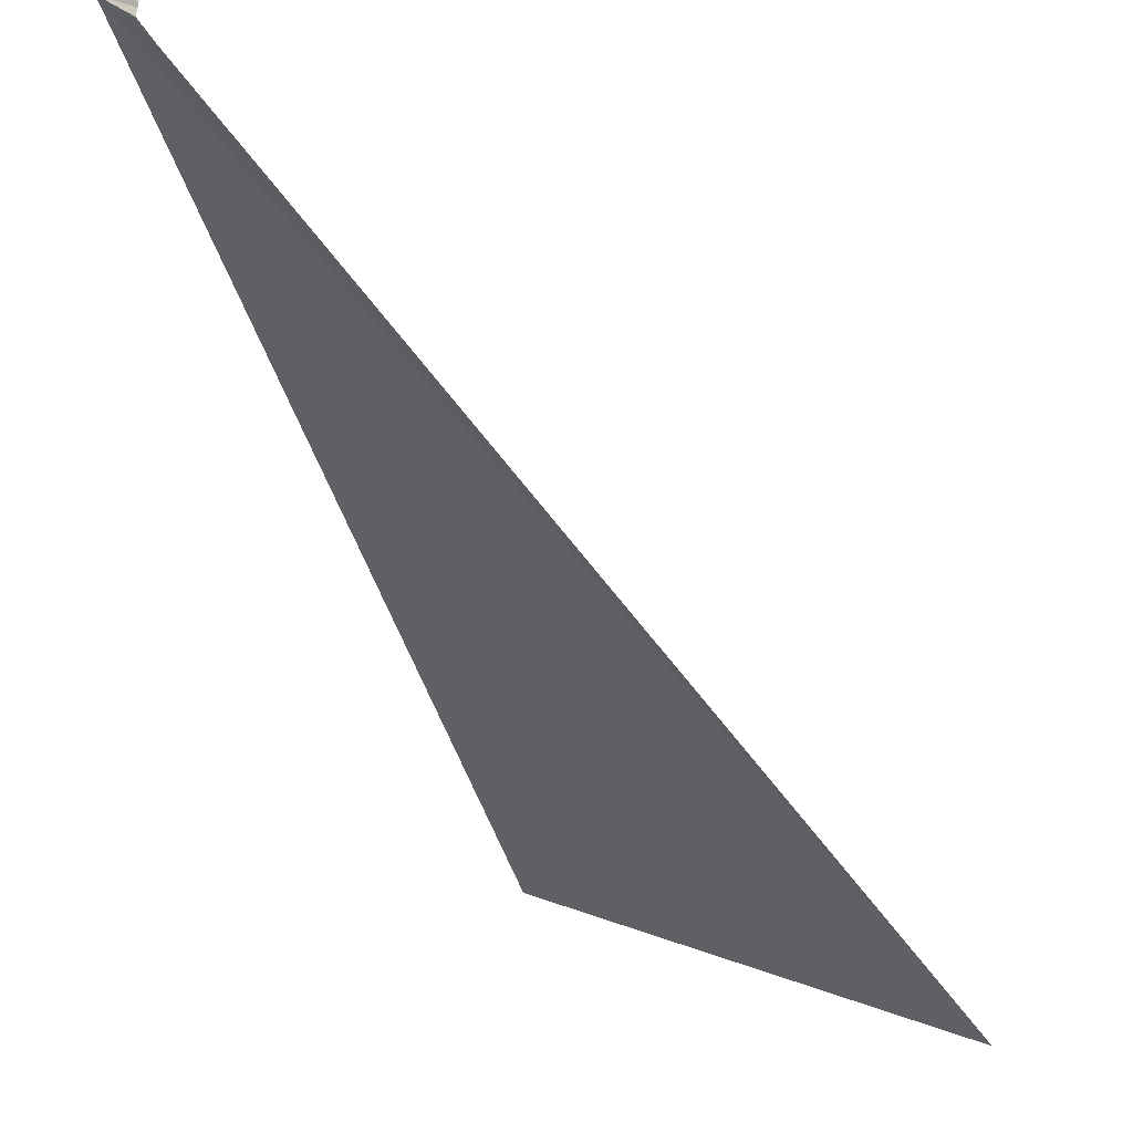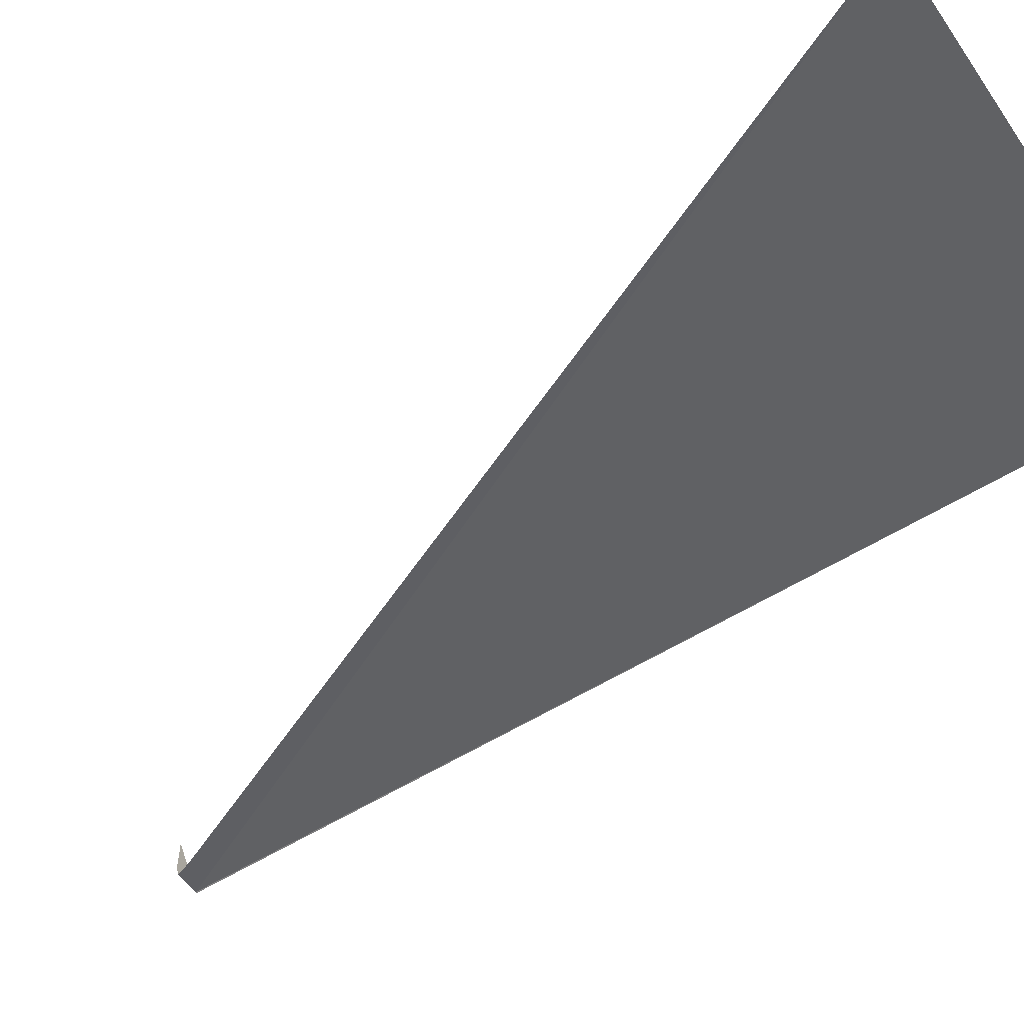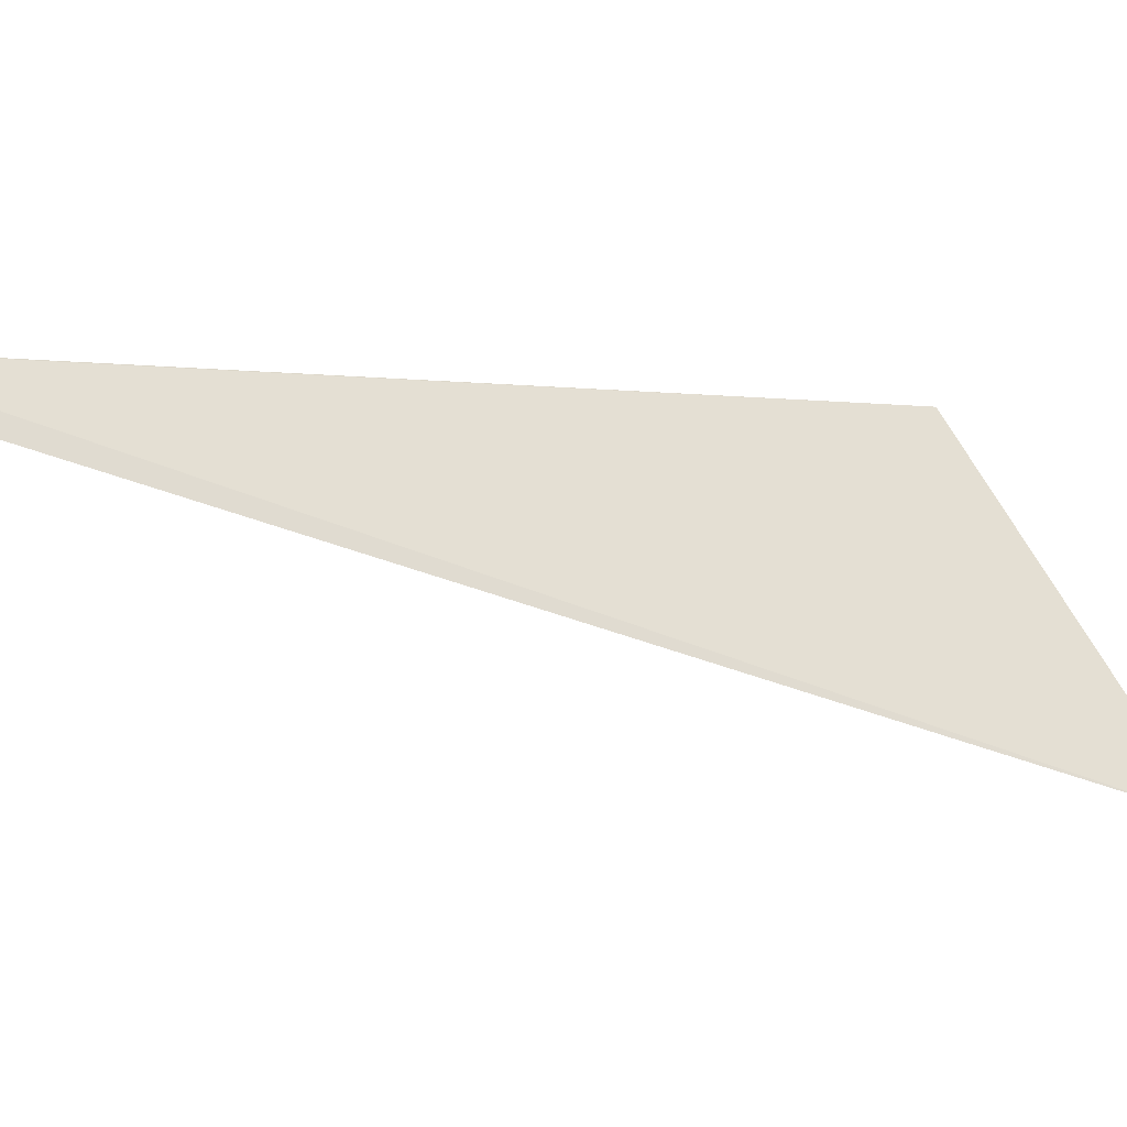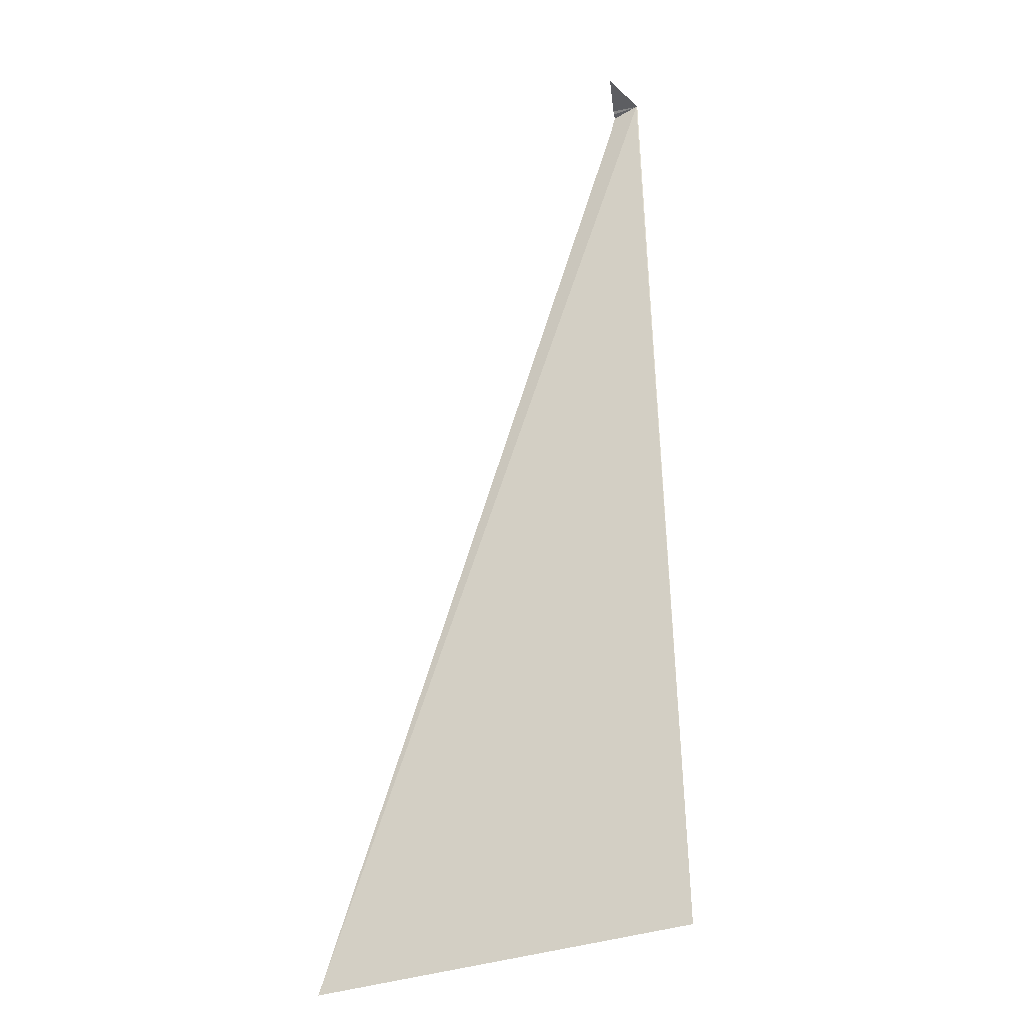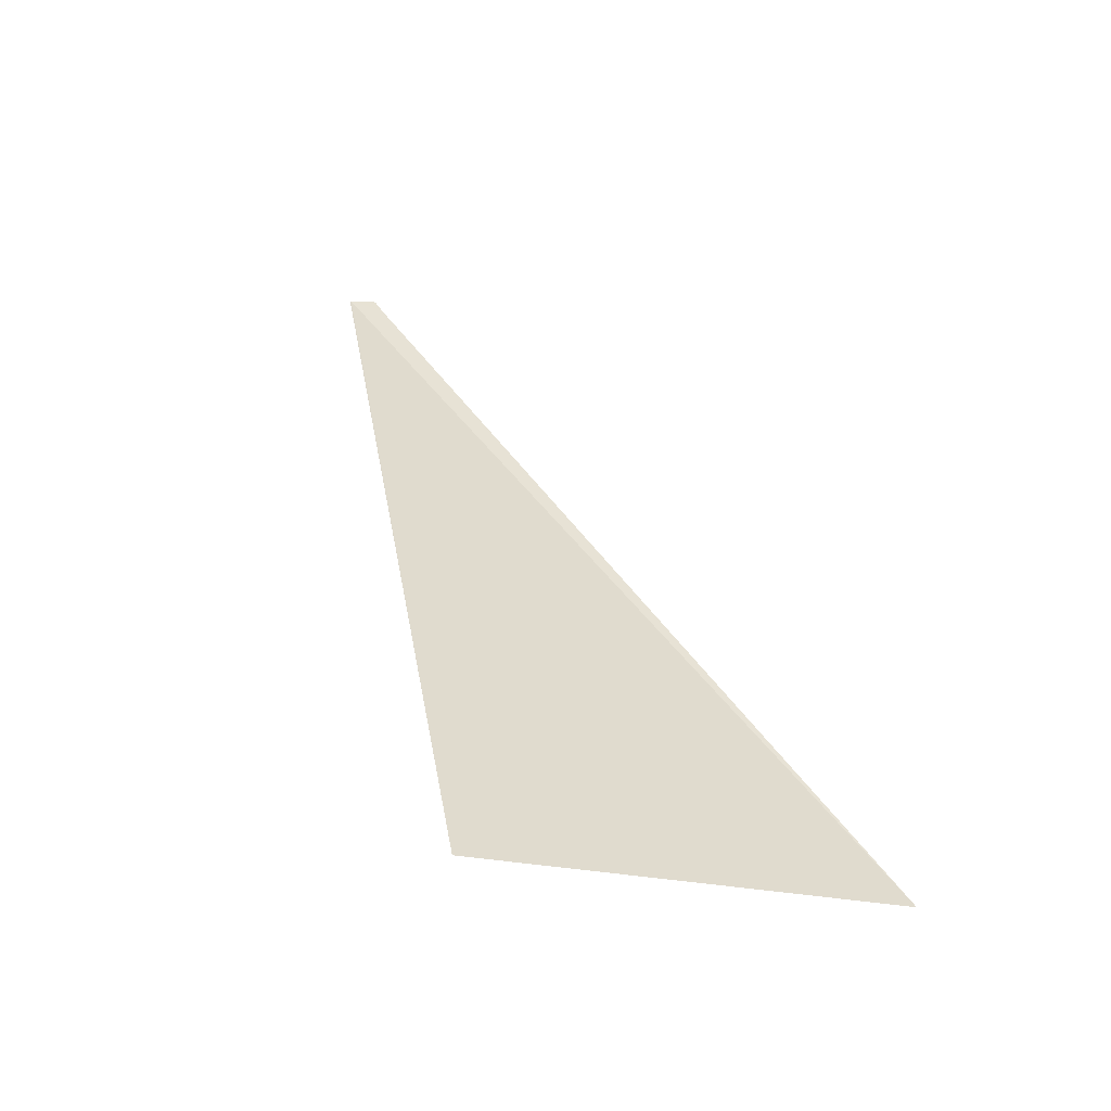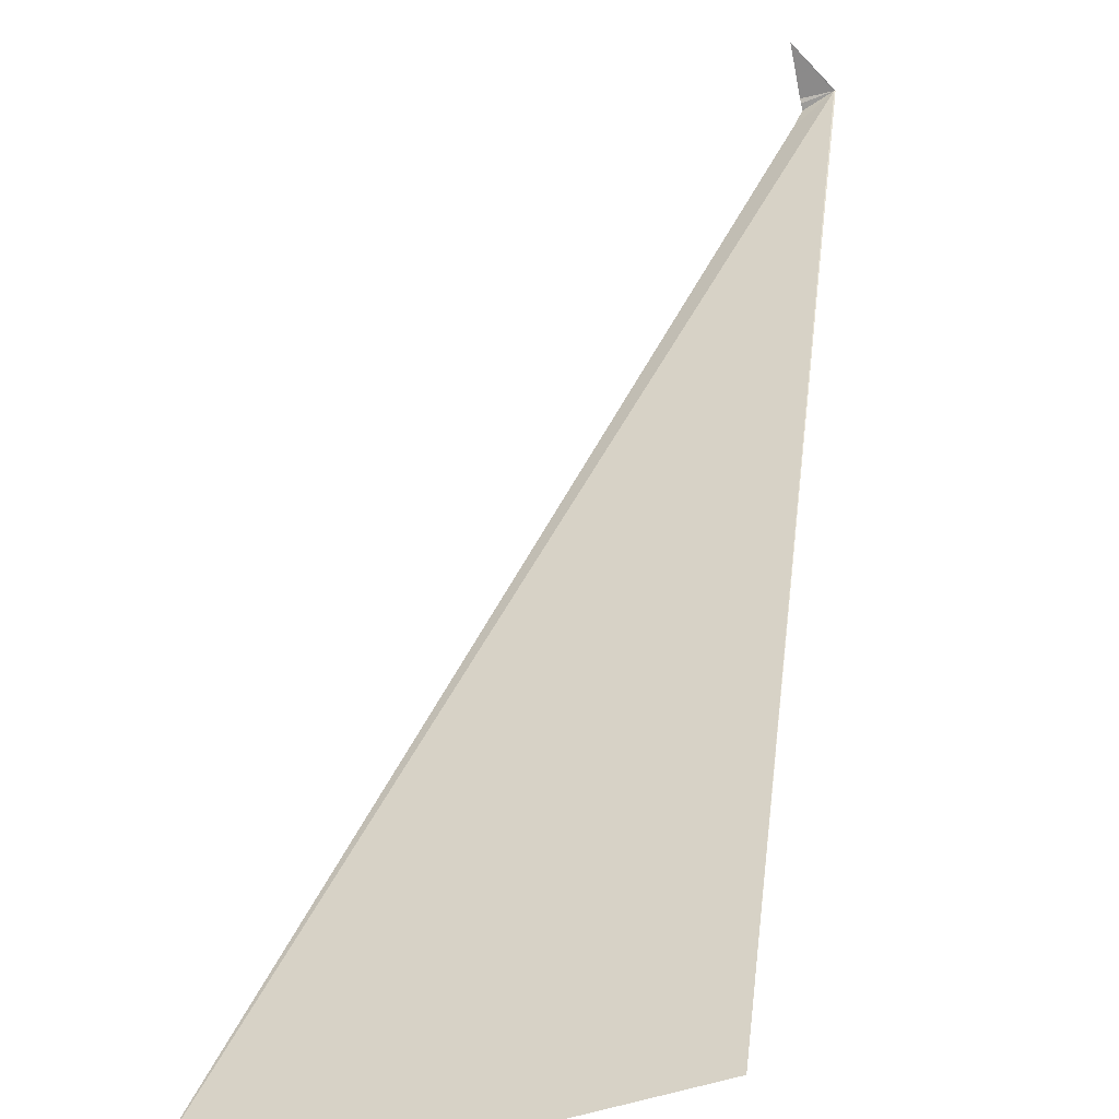
<metadata>
{"format":"obj","ext":"obj","renderer":"f3d","projection":"perspective","resolution":1024,"background":"white","views":[{"elev":-15.9,"azim":19.2,"up":"+Y"},{"elev":-79.1,"azim":127.4,"up":"+Y"},{"elev":39.2,"azim":62.3,"up":"+Y"},{"elev":-44.9,"azim":177.2,"up":"+Z"},{"elev":-33.0,"azim":-32.3,"up":"+Z"},{"elev":20.1,"azim":-169.4,"up":"+Y"}]}
</metadata>
<code>
v -208.7 -11.75 109.5
v -208.7 -11.75 109.5
v -208.8 -12.41 107.9
v -208.1 -12.65 107.9
v -208.6 -11.78 109.5
v -208.6 -11.8 109.4
v -208.6 -11.77 109.5
v -208.6 -11.69 109.5
v -208.6 -11.77 109.5
f 1 2 3
f 1 3 4
f 1 6 5
f 1 4 6
f 1 5 7
f 1 8 2
f 1 7 9
f 1 9 8

</code>
